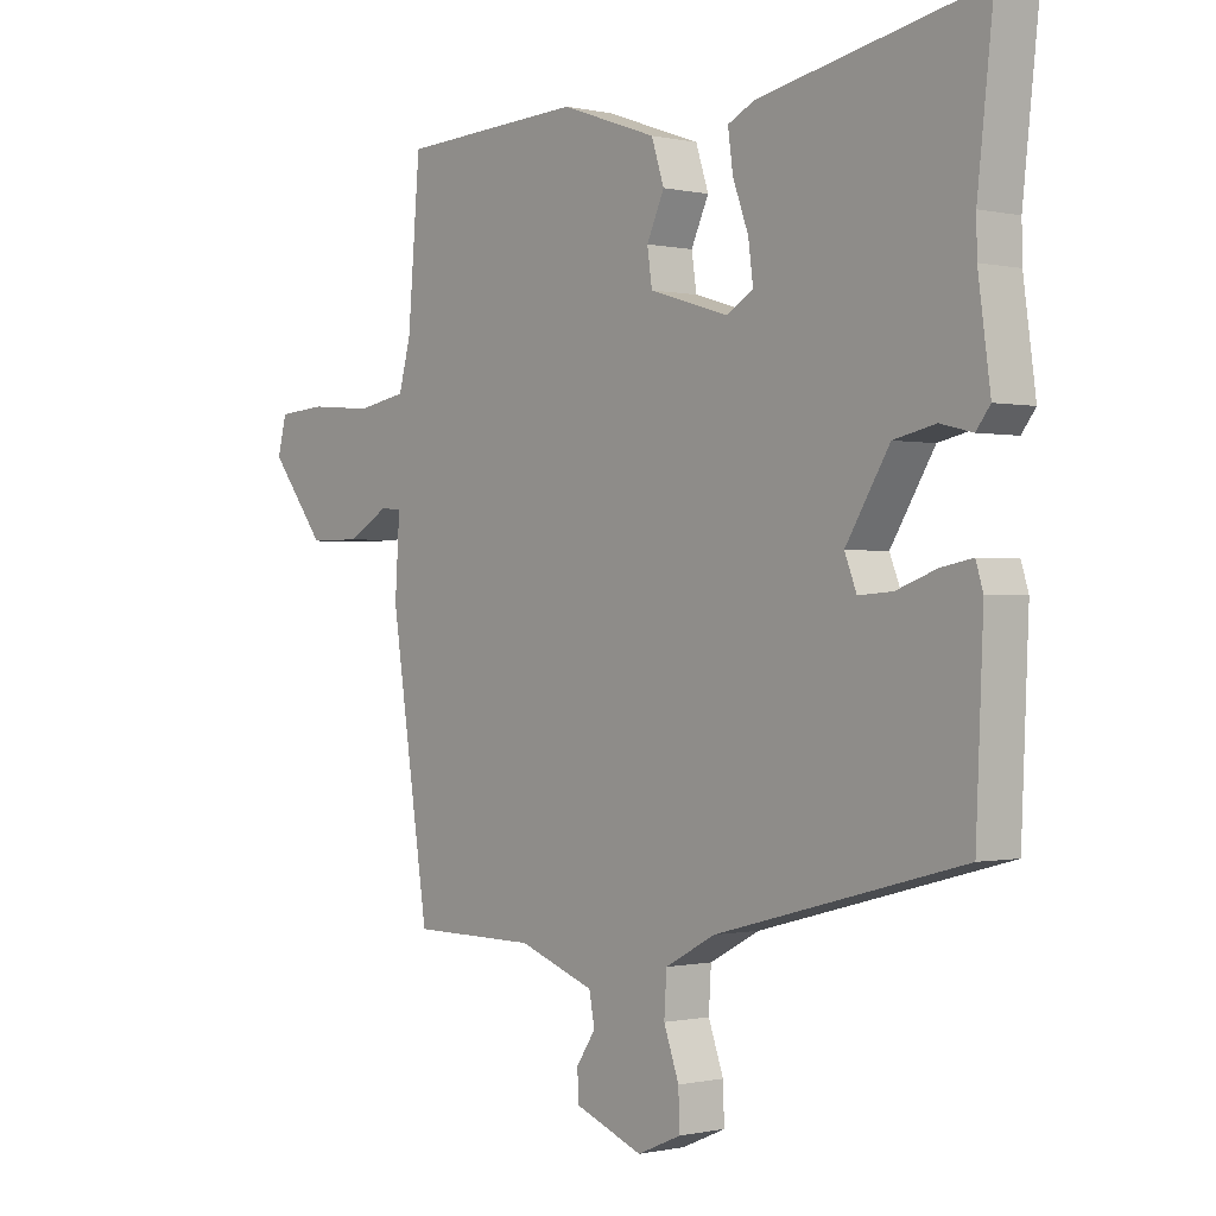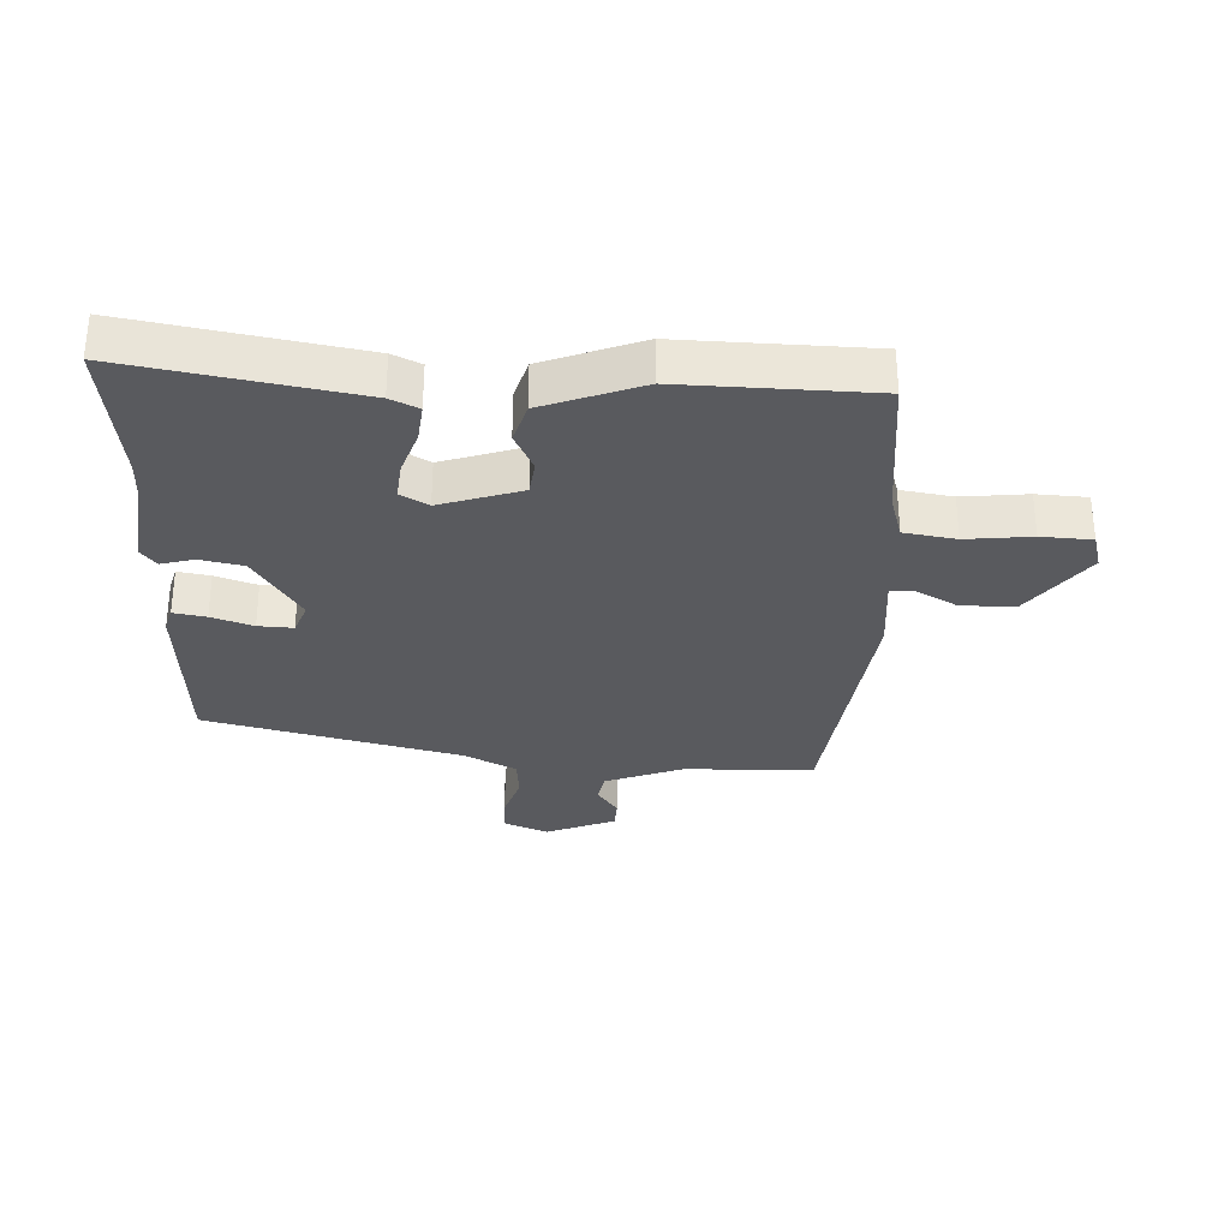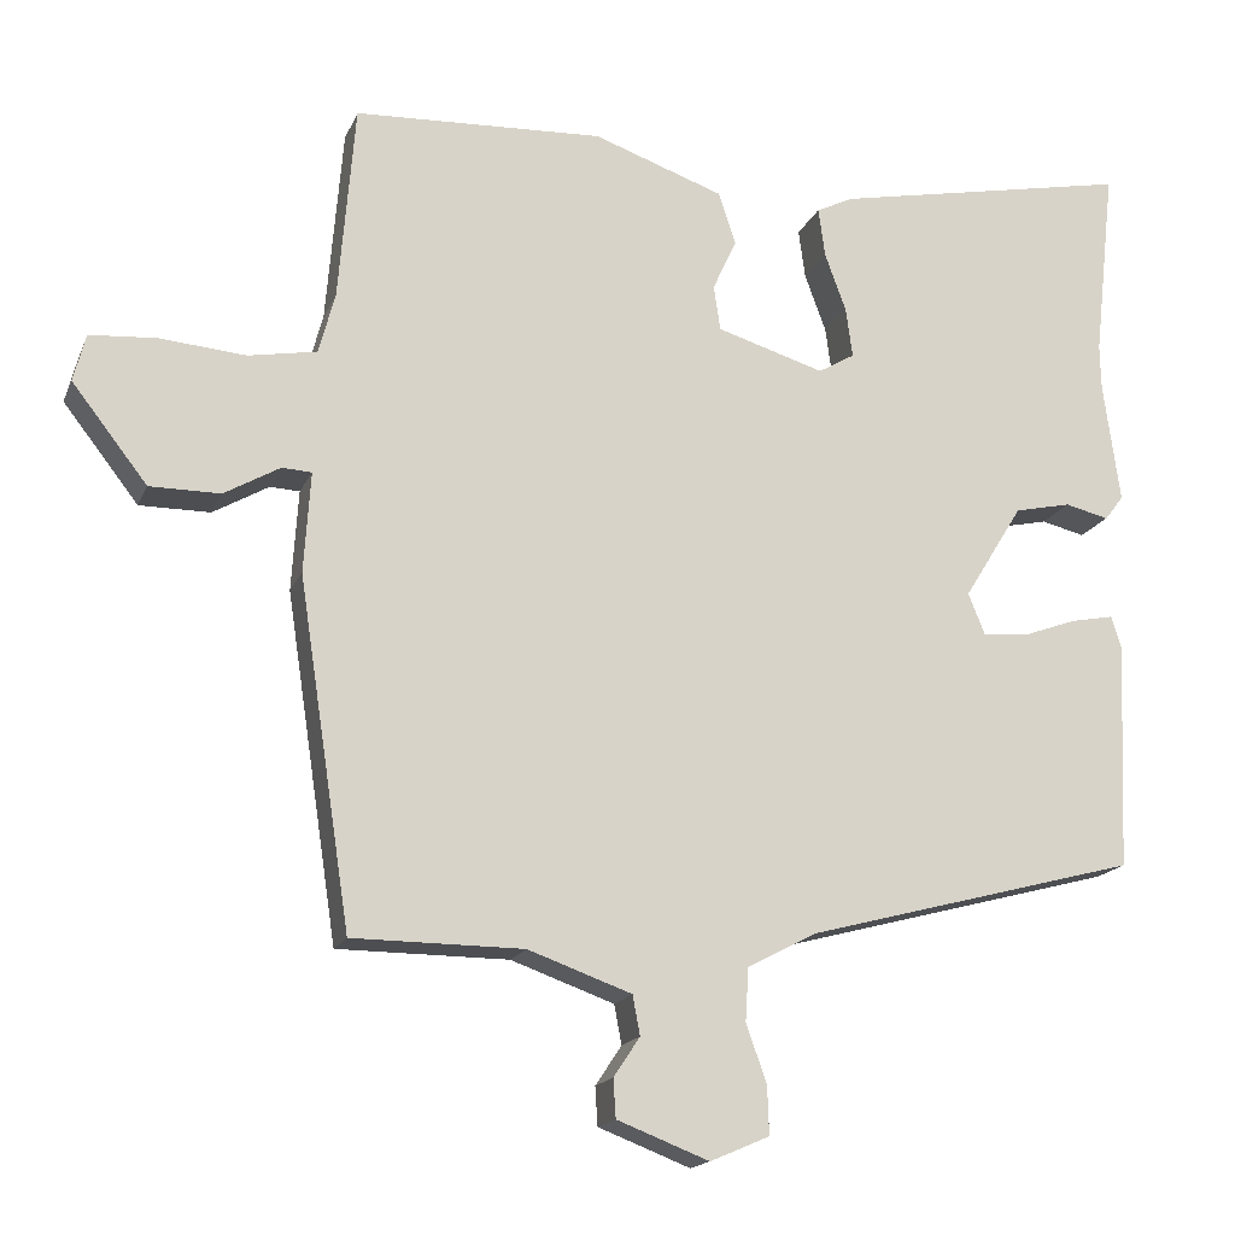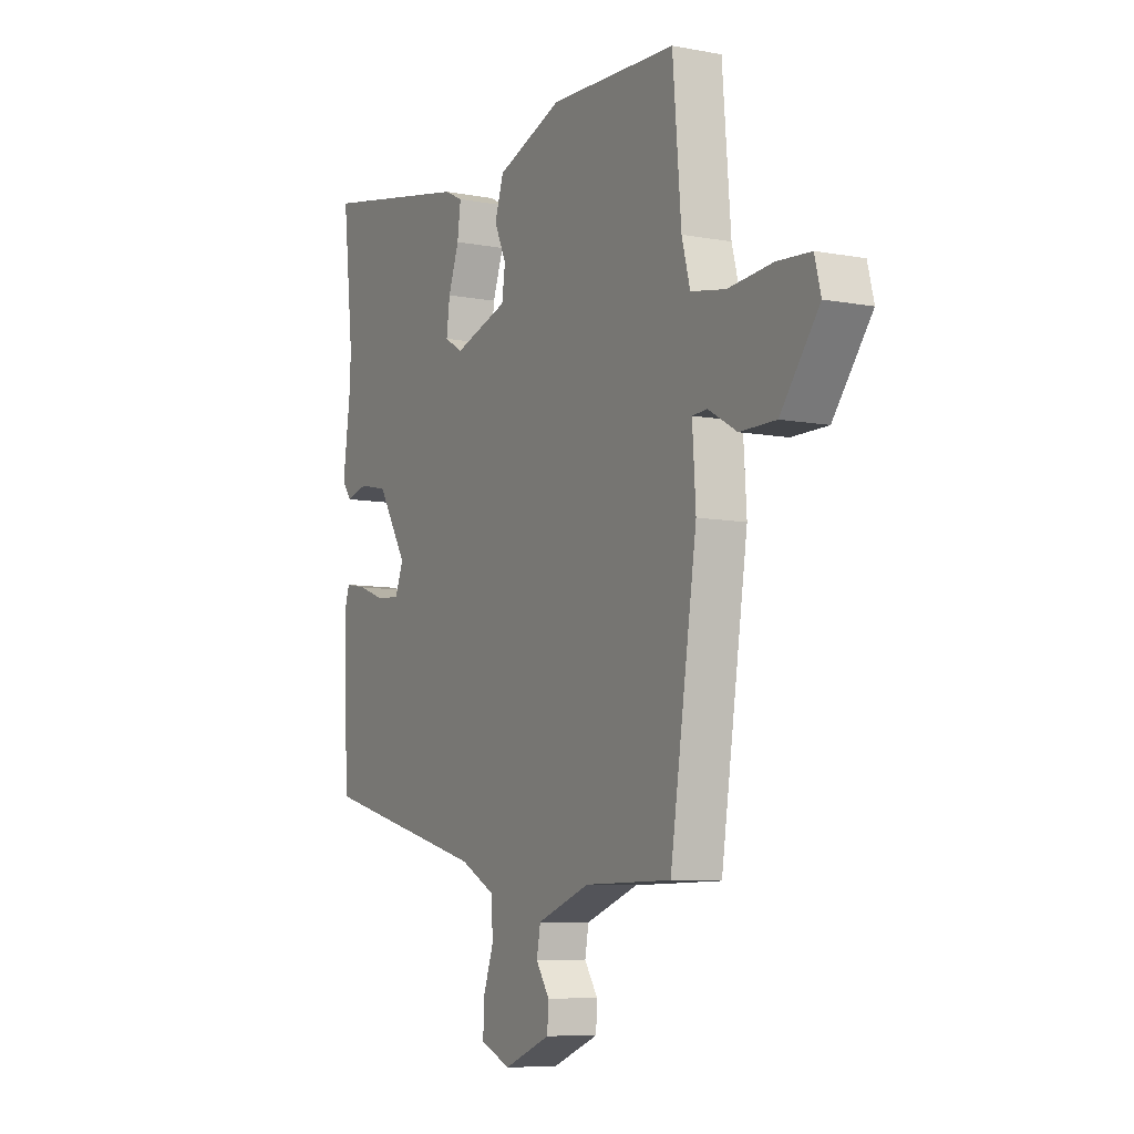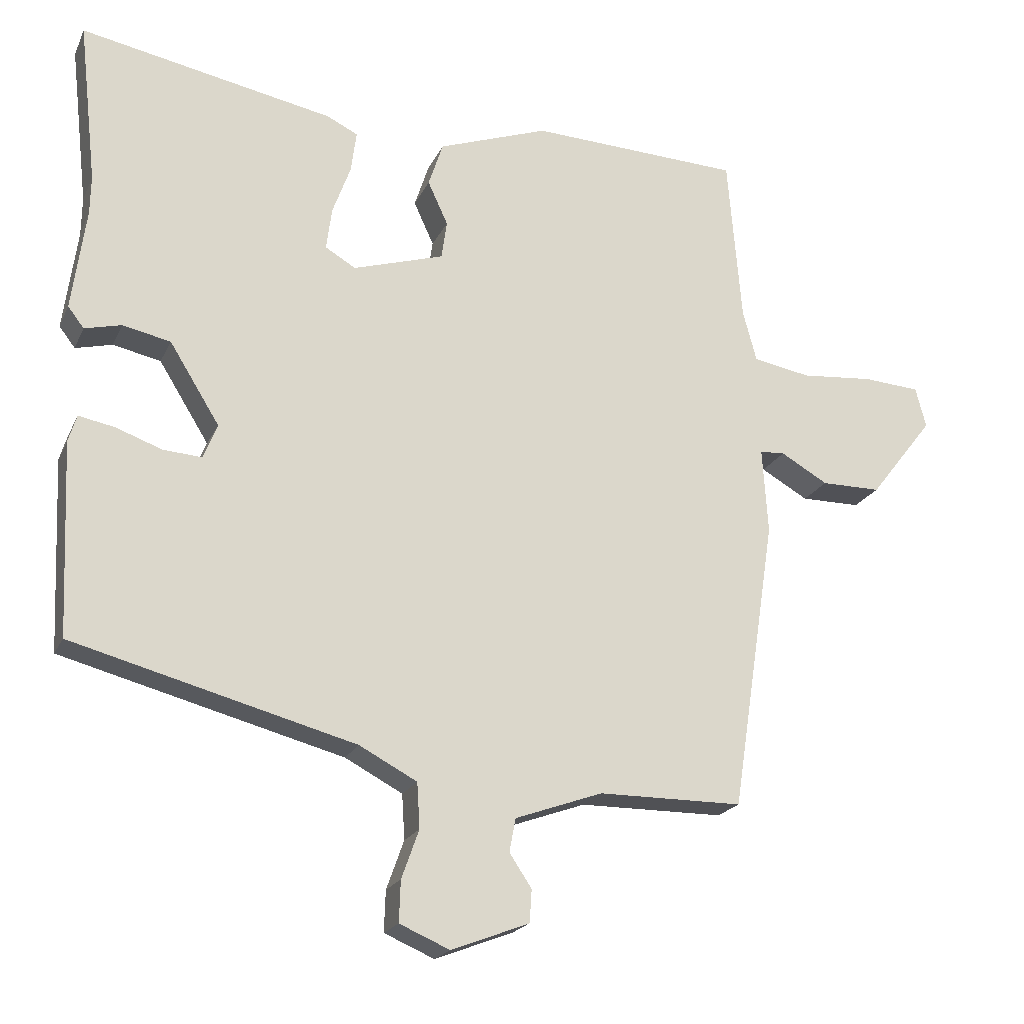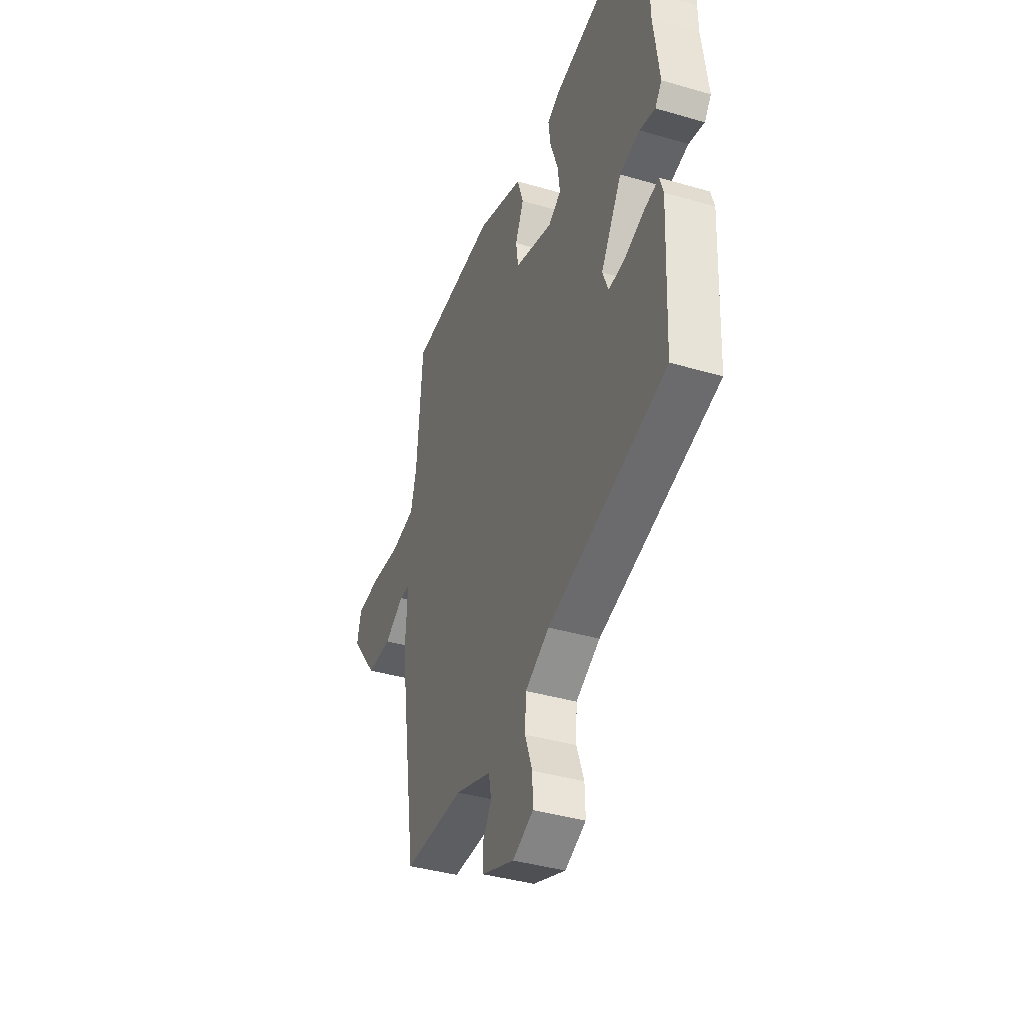
<metadata>
{"format":"obj","ext":"obj","renderer":"f3d","projection":"perspective","resolution":1024,"background":"white","views":[{"elev":-0.4,"azim":-130.0,"up":"+Z"},{"elev":-31.3,"azim":-1.3,"up":"+Y"},{"elev":-16.9,"azim":162.5,"up":"+Z"},{"elev":-7.9,"azim":62.2,"up":"+Z"},{"elev":-20.4,"azim":-19.3,"up":"+Z"},{"elev":-39.1,"azim":-110.1,"up":"+Z"}]}
</metadata>
<code>
v -0.48 0.07 -0.343
v -0.492 0.07 -0.065
v -0.48 0.07 -0.026
v -0.428 0.07 -0.036
v -0.362 0.07 -0.06
v -0.306 0.07 -0.064
v -0.286 0.07 -0.014
v -0.358 0.07 0.102
v -0.427 0.07 0.117
v -0.48 0.07 0.104
v -0.503 0.07 0.134
v -0.483 0.07 0.281
v -0.482 0.07 0.337
v -0.508 0.07 0.57
v -0.143 0.07 0.498
v -0.098 0.07 0.476
v -0.106 0.07 0.416
v -0.132 0.07 0.345
v -0.14 0.07 0.284
v -0.096 0.07 0.258
v 0.035 0.07 0.298
v 0.043 0.07 0.353
v 0.014 0.07 0.416
v 0.035 0.07 0.48
v 0.194 0.07 0.536
v 0.498 0.07 0.522
v 0.518 0.07 0.281
v 0.538 0.07 0.207
v 0.621 0.07 0.192
v 0.726 0.07 0.201
v 0.807 0.07 0.195
v 0.822 0.07 0.137
v 0.73 0.07 0.019
v 0.644 0.07 0.019
v 0.576 0.07 0.058
v 0.54 0.07 0.056
v 0.548 0.07 -0.067
v 0.484 0.07 -0.488
v 0.276 0.07 -0.489
v 0.15 0.07 -0.534
v 0.141 0.07 -0.582
v 0.173 0.07 -0.63
v 0.17 0.07 -0.677
v 0.058 0.07 -0.72
v -0.014 0.07 -0.689
v -0.012 0.07 -0.63
v 0.013 0.07 -0.56
v 0.009 0.07 -0.495
v -0.074 0.07 -0.451
v -0.48 0 -0.343
v -0.492 0 -0.065
v -0.48 0 -0.026
v -0.428 0 -0.036
v -0.362 0 -0.06
v -0.306 0 -0.064
v -0.286 0 -0.014
v -0.358 0 0.102
v -0.427 0 0.117
v -0.48 0 0.104
v -0.503 0 0.134
v -0.483 0 0.281
v -0.482 0 0.337
v -0.508 0 0.57
v -0.143 0 0.498
v -0.098 0 0.476
v -0.106 0 0.416
v -0.132 0 0.345
v -0.14 0 0.284
v -0.096 0 0.258
v 0.035 0 0.298
v 0.043 0 0.353
v 0.014 0 0.416
v 0.035 0 0.48
v 0.194 0 0.536
v 0.498 0 0.522
v 0.518 0 0.281
v 0.538 0 0.207
v 0.621 0 0.192
v 0.726 0 0.201
v 0.807 0 0.195
v 0.822 0 0.137
v 0.73 0 0.019
v 0.644 0 0.019
v 0.576 0 0.058
v 0.54 0 0.056
v 0.548 0 -0.067
v 0.484 0 -0.488
v 0.276 0 -0.489
v 0.15 0 -0.534
v 0.141 0 -0.582
v 0.173 0 -0.63
v 0.17 0 -0.677
v 0.058 0 -0.72
v -0.014 0 -0.689
v -0.012 0 -0.63
v 0.013 0 -0.56
v 0.009 0 -0.495
v -0.074 0 -0.451
f 45 46 47
f 44 45 47
f 43 44 47
f 42 43 47
f 41 42 47
f 40 41 47 48
f 39 40 48 49
f 39 49 1
f 38 39 1
f 37 38 1
f 36 37 1
f 33 34 35
f 32 33 35
f 31 32 35
f 30 31 35
f 29 30 35
f 28 29 35 36
f 25 26 27
f 24 25 27
f 23 24 27
f 22 23 27
f 27 28 36
f 22 27 36
f 21 22 36
f 16 17 18
f 15 16 18
f 14 15 18
f 13 14 18
f 12 13 18 19
f 12 19 20
f 11 12 20
f 10 11 20
f 9 10 20
f 3 4 5
f 2 3 5
f 1 2 5
f 1 5 6
f 36 1 6
f 20 21 36
f 9 20 36
f 8 9 36
f 7 8 36
f 6 7 36
f 96 95 94
f 96 94 93
f 96 93 92
f 96 92 91
f 96 91 90
f 97 96 90 89
f 98 97 89 88
f 50 98 88
f 50 88 87
f 50 87 86
f 50 86 85
f 84 83 82
f 84 82 81
f 84 81 80
f 84 80 79
f 84 79 78
f 85 84 78 77
f 76 75 74
f 76 74 73
f 76 73 72
f 76 72 71
f 85 77 76
f 85 76 71
f 85 71 70
f 67 66 65
f 67 65 64
f 67 64 63
f 67 63 62
f 68 67 62 61
f 69 68 61
f 69 61 60
f 69 60 59
f 69 59 58
f 54 53 52
f 54 52 51
f 54 51 50
f 55 54 50
f 55 50 85
f 85 70 69
f 85 69 58
f 85 58 57
f 85 57 56
f 85 56 55
f 1 50 51 2
f 2 51 52 3
f 3 52 53 4
f 4 53 54 5
f 5 54 55 6
f 6 55 56 7
f 7 56 57 8
f 8 57 58 9
f 9 58 59 10
f 10 59 60 11
f 11 60 61 12
f 12 61 62 13
f 13 62 63 14
f 14 63 64 15
f 15 64 65 16
f 16 65 66 17
f 17 66 67 18
f 18 67 68 19
f 19 68 69 20
f 20 69 70 21
f 21 70 71 22
f 22 71 72 23
f 23 72 73 24
f 24 73 74 25
f 25 74 75 26
f 26 75 76 27
f 27 76 77 28
f 28 77 78 29
f 29 78 79 30
f 30 79 80 31
f 31 80 81 32
f 32 81 82 33
f 33 82 83 34
f 34 83 84 35
f 35 84 85 36
f 36 85 86 37
f 37 86 87 38
f 38 87 88 39
f 39 88 89 40
f 40 89 90 41
f 41 90 91 42
f 42 91 92 43
f 43 92 93 44
f 44 93 94 45
f 45 94 95 46
f 46 95 96 47
f 47 96 97 48
f 48 97 98 49
f 49 98 50 1

</code>
